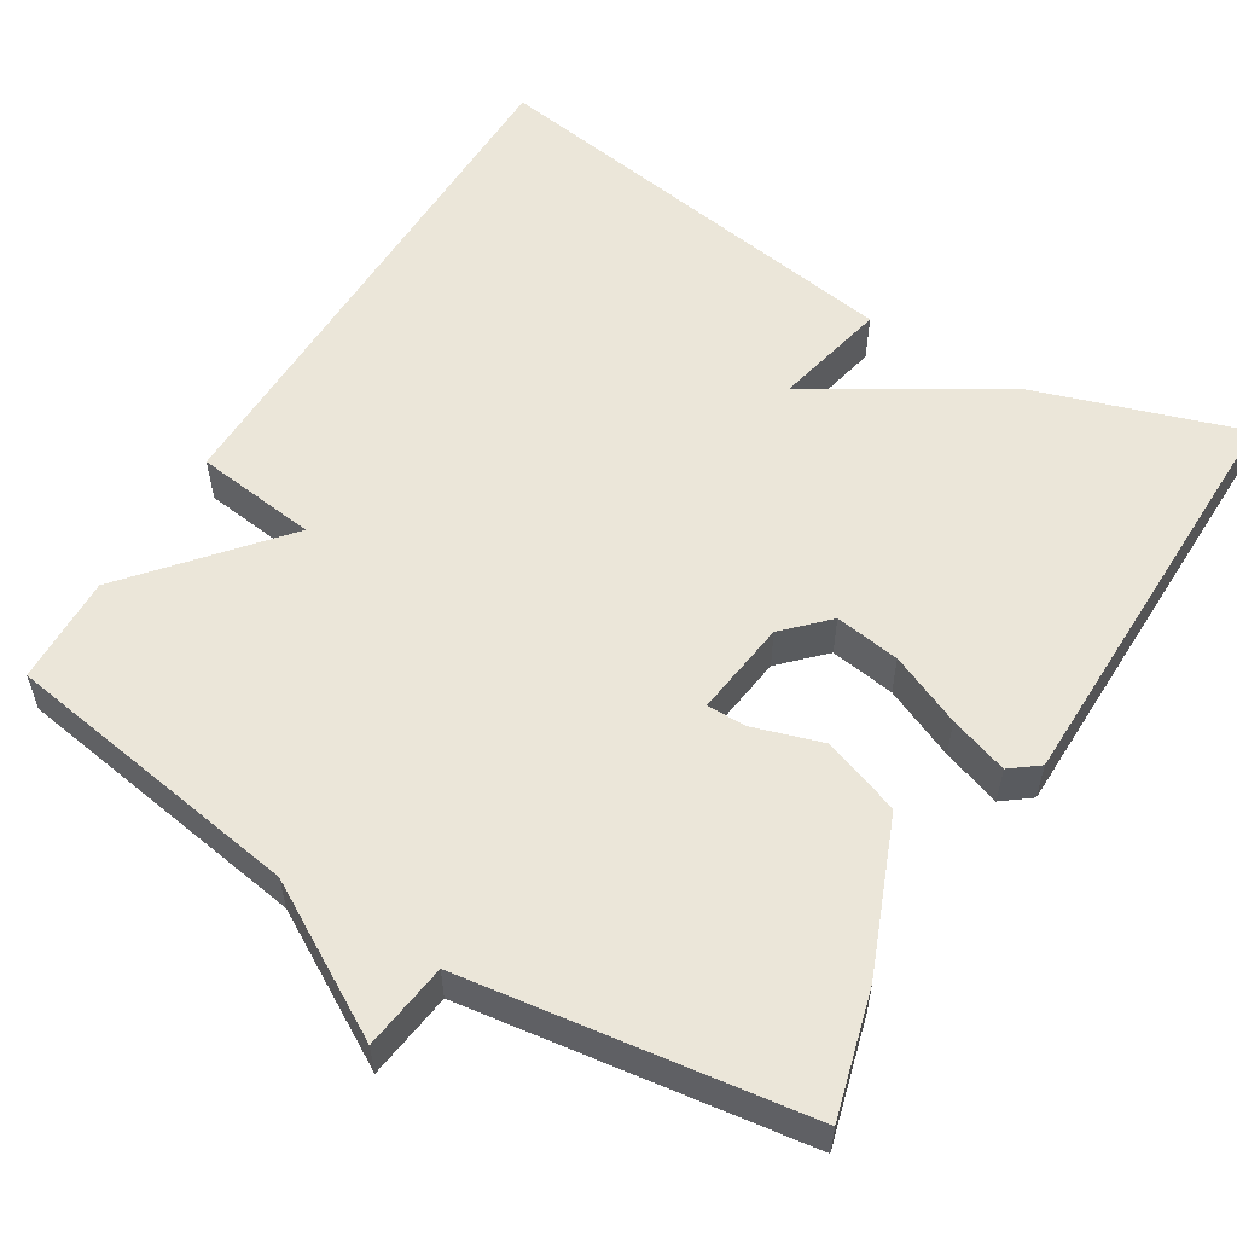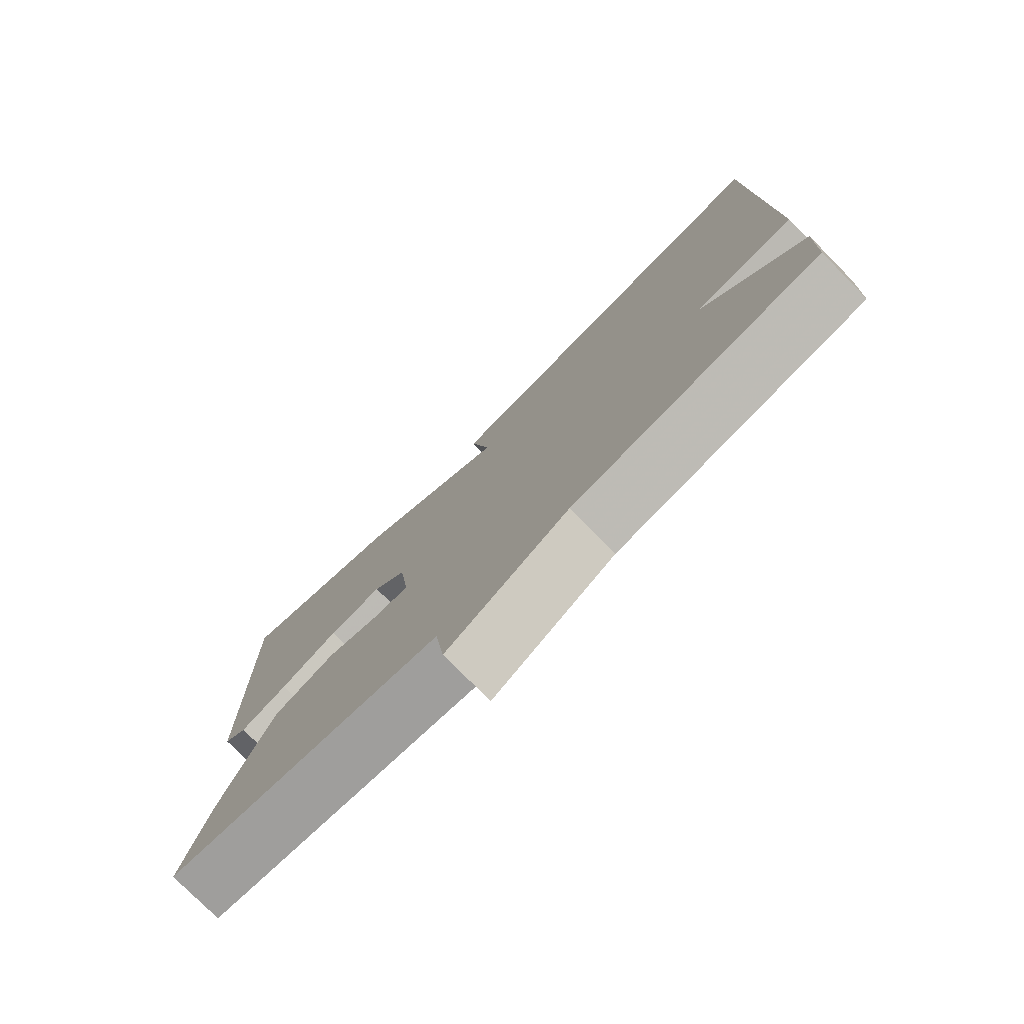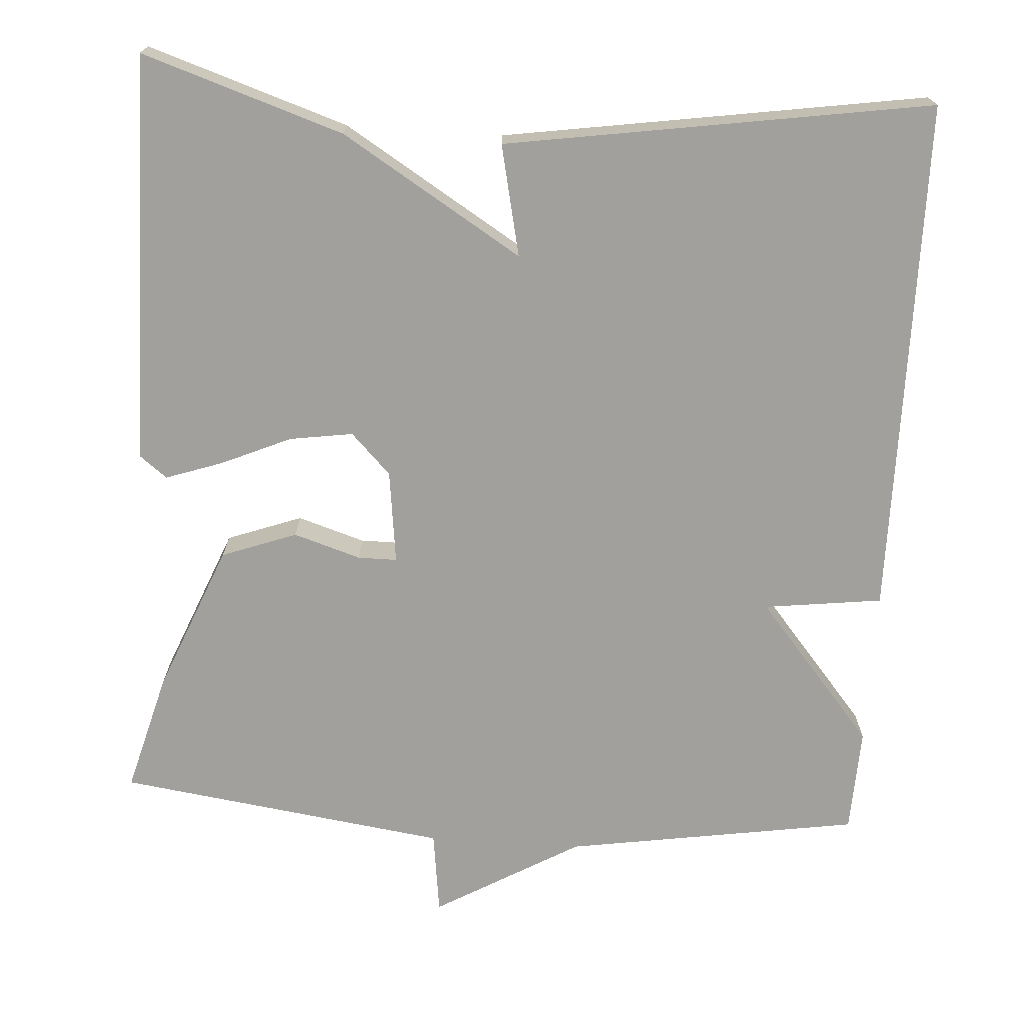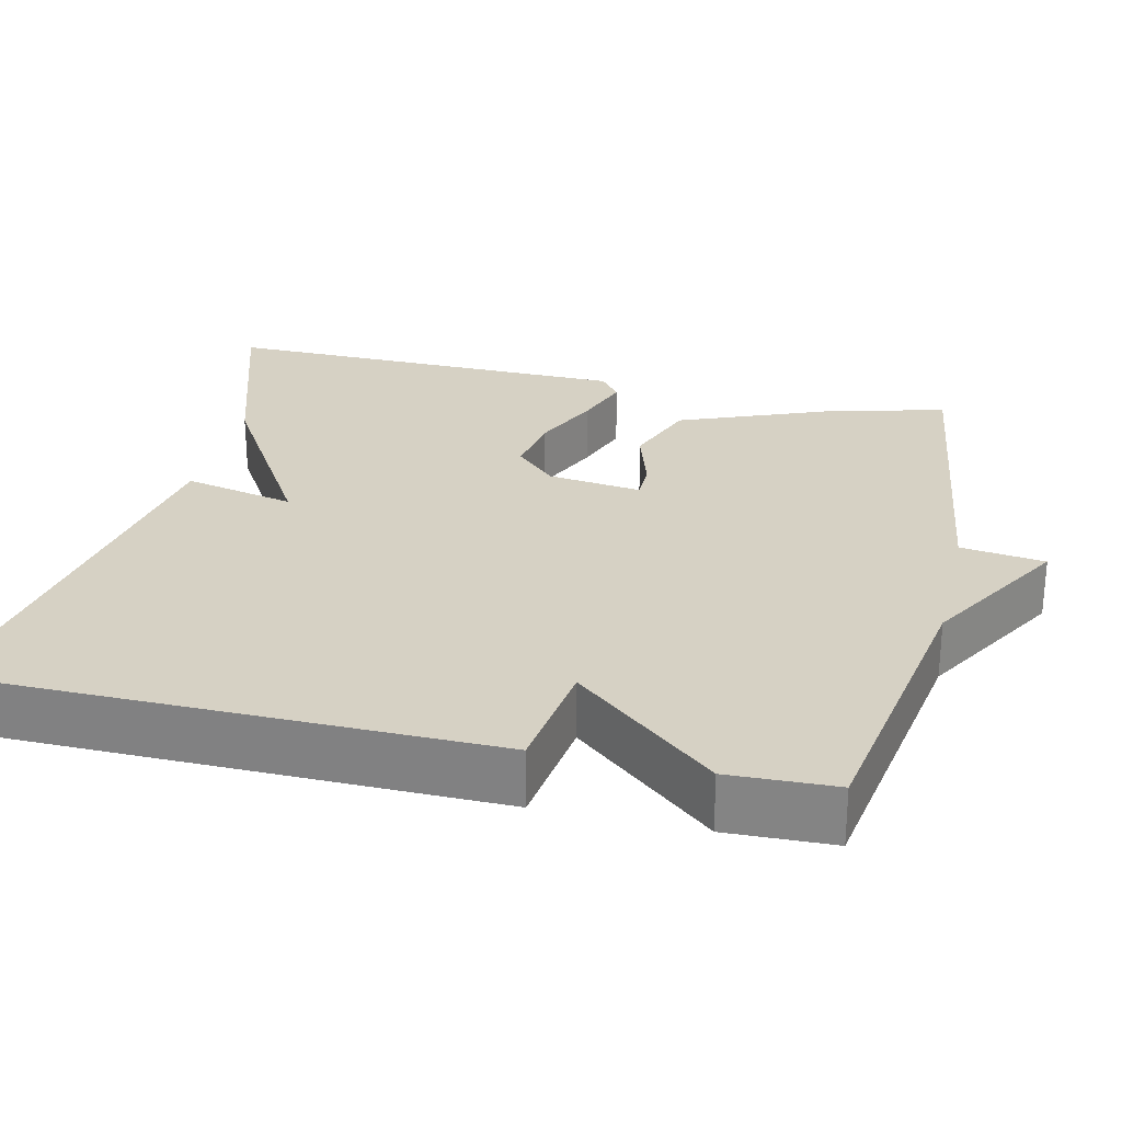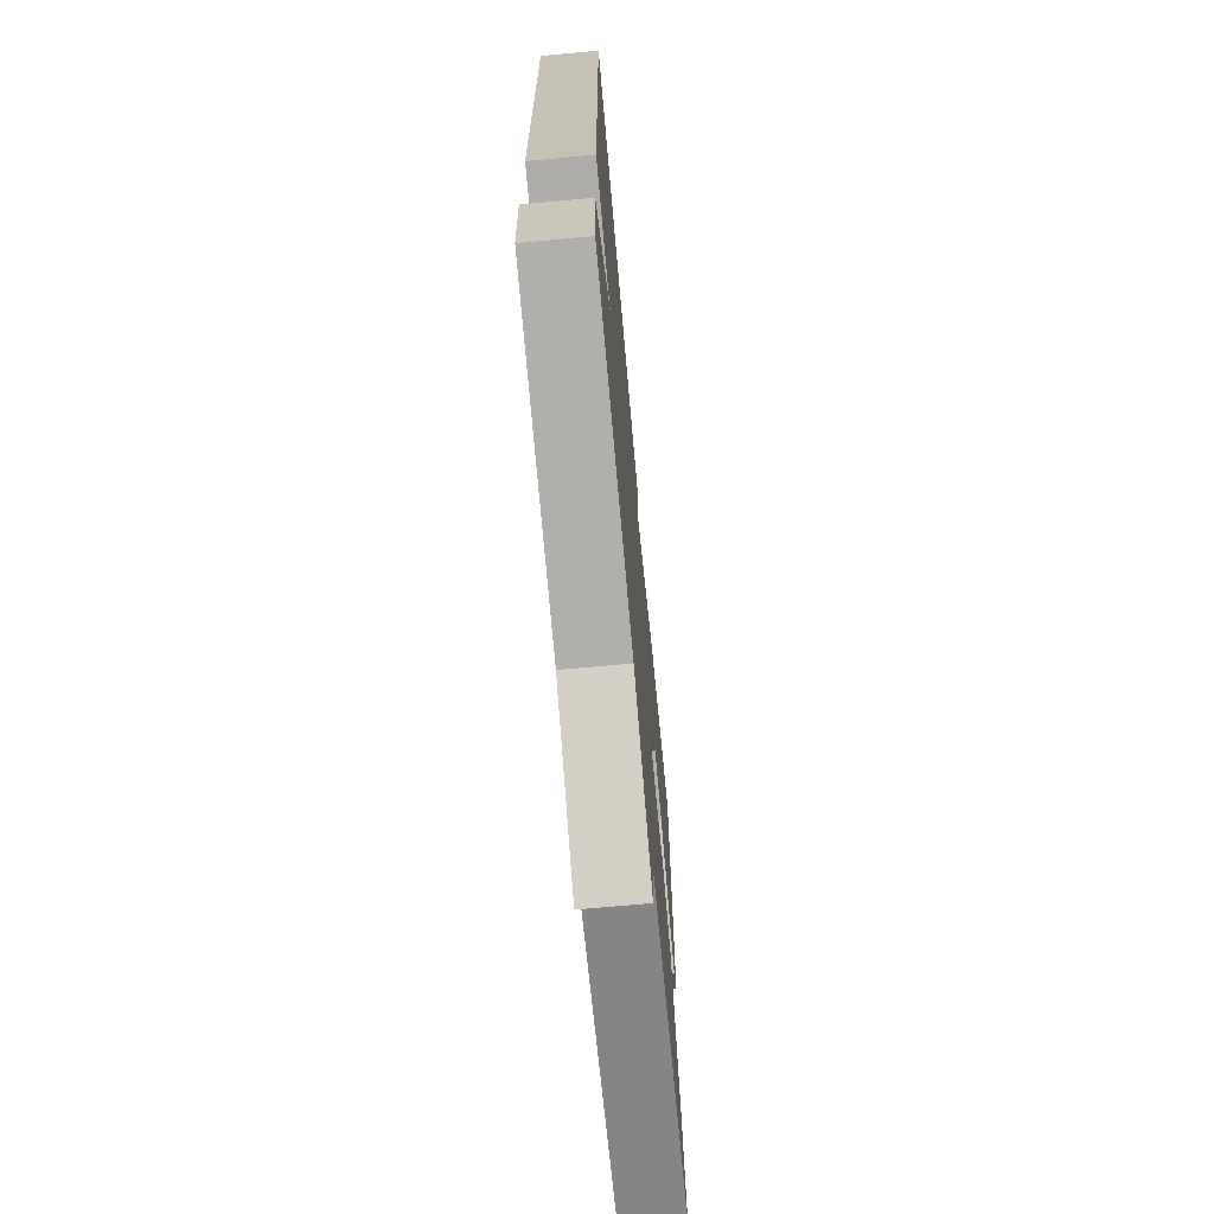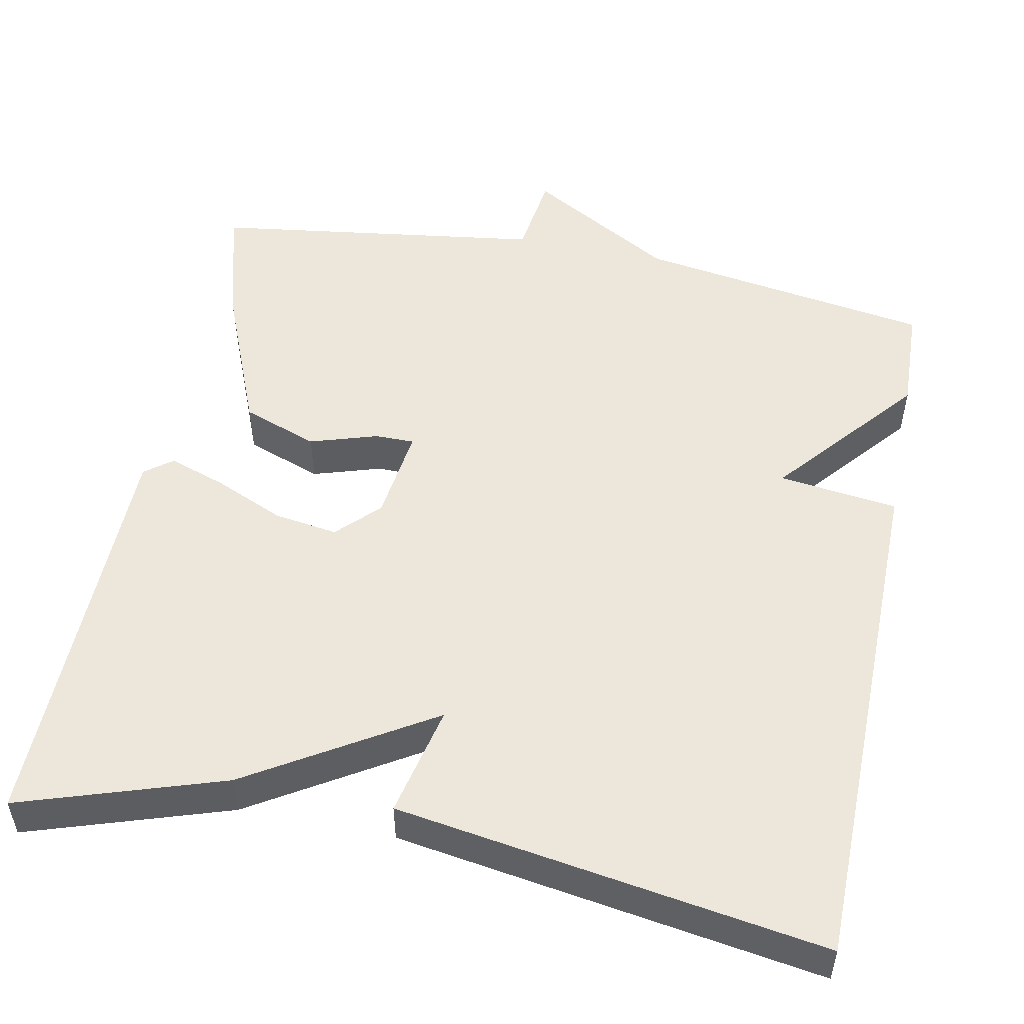
<metadata>
{"format":"obj","ext":"obj","renderer":"f3d","projection":"perspective","resolution":1024,"background":"white","views":[{"elev":56.6,"azim":-148.6,"up":"+Y"},{"elev":-77.5,"azim":44.7,"up":"+Z"},{"elev":-71.6,"azim":-3.7,"up":"+Y"},{"elev":26.6,"azim":103.4,"up":"+Y"},{"elev":-69.6,"azim":95.2,"up":"+Z"},{"elev":51.8,"azim":11.3,"up":"+Y"}]}
</metadata>
<code>
v 0.5 0.07 0.5
v 0.505 0.07 -0.165
v 0.353 0.07 -0.184
v 0.505 0.07 -0.365
v 0.5 0.07 -0.5
v 0.123 0.07 -0.559
v -0.063 0.07 -0.666
v -0.077 0.07 -0.559
v -0.5 0.07 -0.5
v -0.458 0.07 -0.346
v -0.381 0.07 -0.157
v -0.285 0.07 -0.122
v -0.199 0.07 -0.149
v -0.149 0.07 -0.149
v -0.164 0.07 -0.029
v -0.215 0.07 0.023
v -0.296 0.07 0.011
v -0.385 0.07 -0.028
v -0.458 0.07 -0.053
v -0.493 0.07 -0.026
v -0.5 0.07 0.5
v -0.243 0.07 0.416
v -0.012 0.07 0.274
v -0.043 0.07 0.416
v 0.5 0 0.5
v 0.505 0 -0.165
v 0.353 0 -0.184
v 0.505 0 -0.365
v 0.5 0 -0.5
v 0.123 0 -0.559
v -0.063 0 -0.666
v -0.077 0 -0.559
v -0.5 0 -0.5
v -0.458 0 -0.346
v -0.381 0 -0.157
v -0.285 0 -0.122
v -0.199 0 -0.149
v -0.149 0 -0.149
v -0.164 0 -0.029
v -0.215 0 0.023
v -0.296 0 0.011
v -0.385 0 -0.028
v -0.458 0 -0.053
v -0.493 0 -0.026
v -0.5 0 0.5
v -0.243 0 0.416
v -0.012 0 0.274
v -0.043 0 0.416
f 1 2 3
f 24 1 3
f 23 24 3
f 21 22 23
f 20 21 23
f 19 20 23
f 18 19 23
f 17 18 23
f 16 17 23
f 15 16 23 3
f 4 5 6
f 3 4 6
f 15 3 6
f 14 15 6
f 13 14 6
f 12 13 6
f 11 12 6
f 10 11 6
f 9 10 6
f 8 9 6
f 6 7 8
f 27 26 25
f 27 25 48
f 27 48 47
f 47 46 45
f 47 45 44
f 47 44 43
f 47 43 42
f 47 42 41
f 47 41 40
f 27 47 40 39
f 30 29 28
f 30 28 27
f 30 27 39
f 30 39 38
f 30 38 37
f 30 37 36
f 30 36 35
f 30 35 34
f 30 34 33
f 30 33 32
f 32 31 30
f 1 25 26 2
f 2 26 27 3
f 3 27 28 4
f 4 28 29 5
f 5 29 30 6
f 6 30 31 7
f 7 31 32 8
f 8 32 33 9
f 9 33 34 10
f 10 34 35 11
f 11 35 36 12
f 12 36 37 13
f 13 37 38 14
f 14 38 39 15
f 15 39 40 16
f 16 40 41 17
f 17 41 42 18
f 18 42 43 19
f 19 43 44 20
f 20 44 45 21
f 21 45 46 22
f 22 46 47 23
f 23 47 48 24
f 24 48 25 1

</code>
